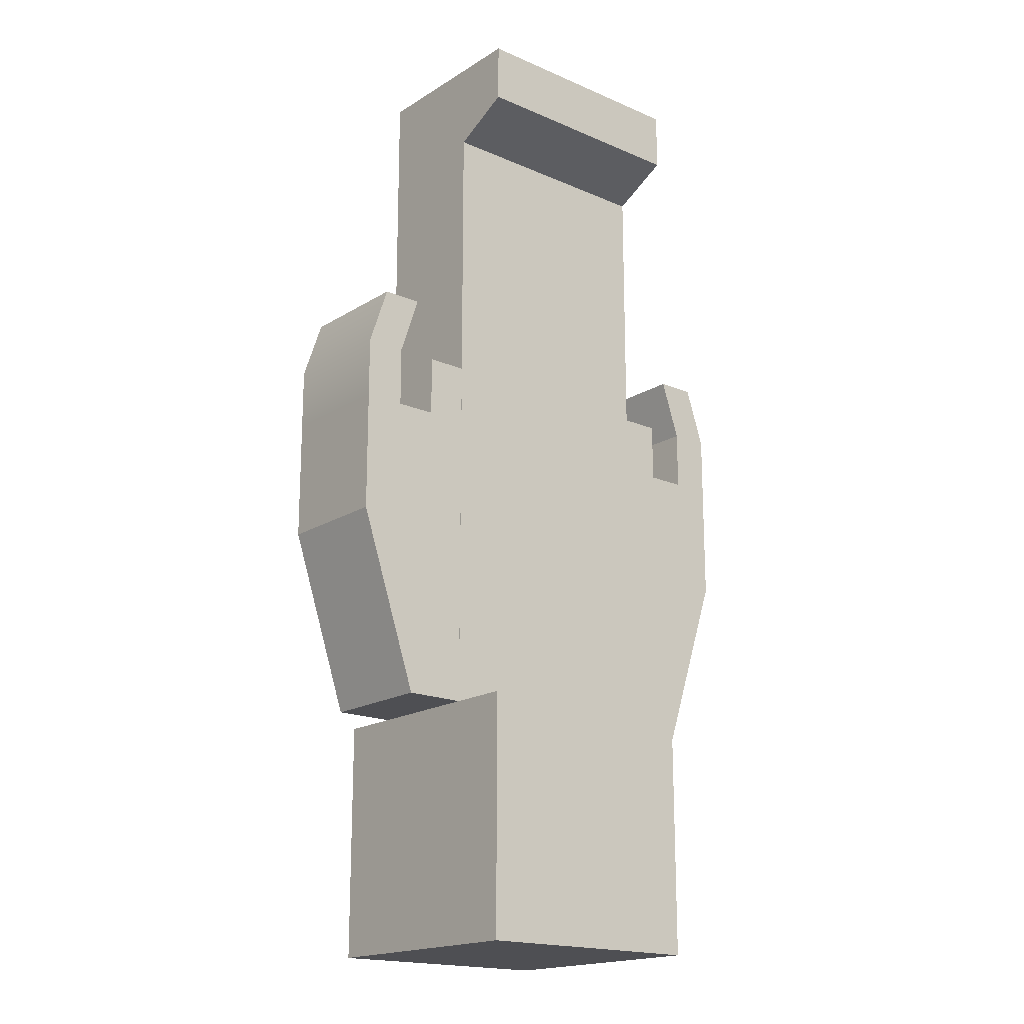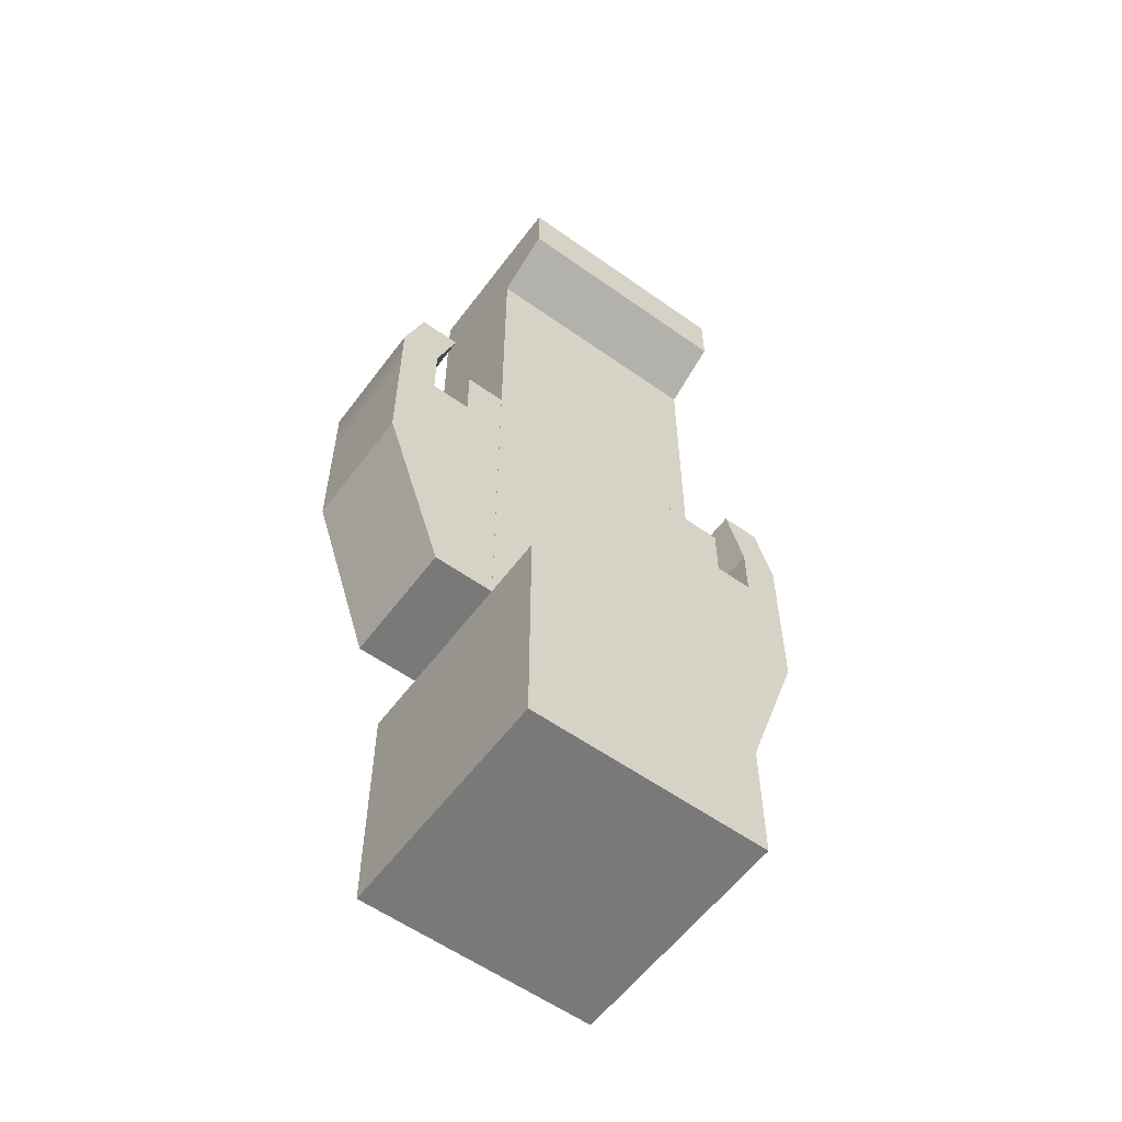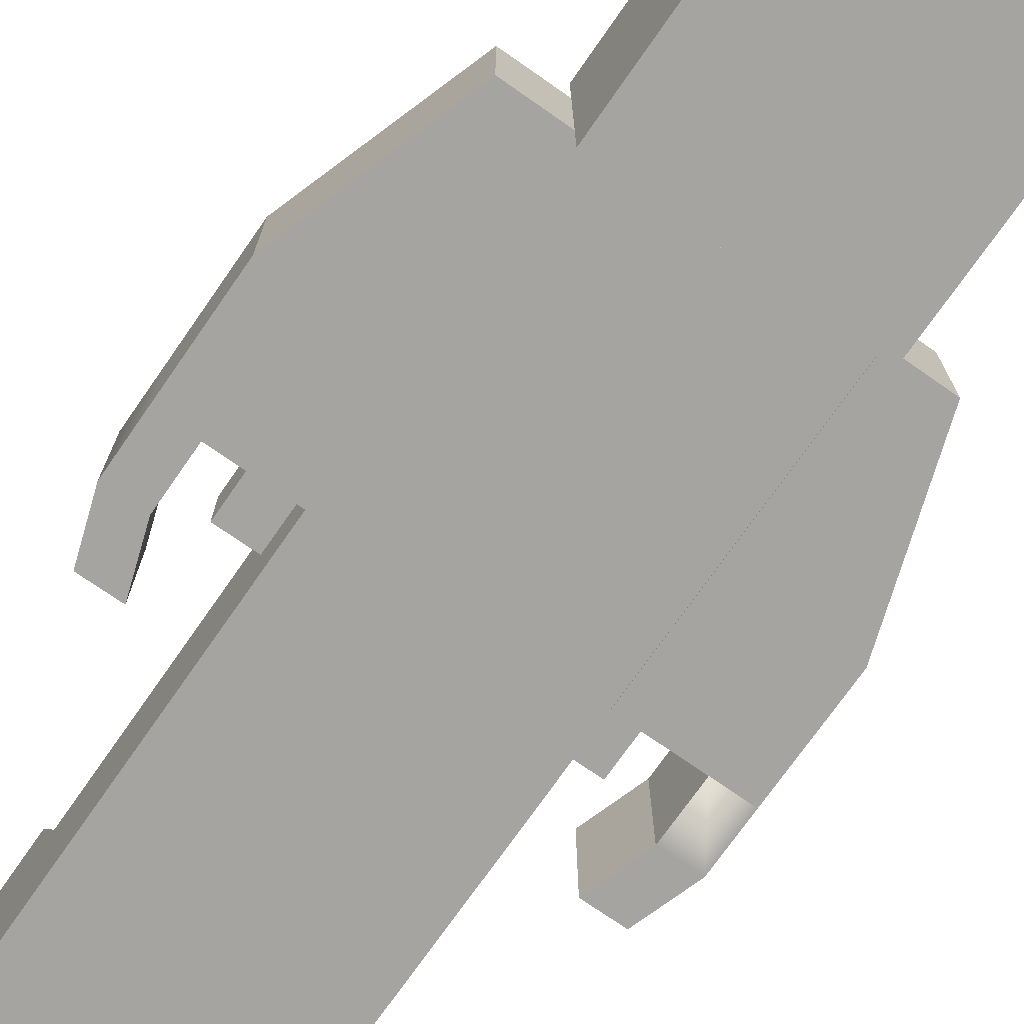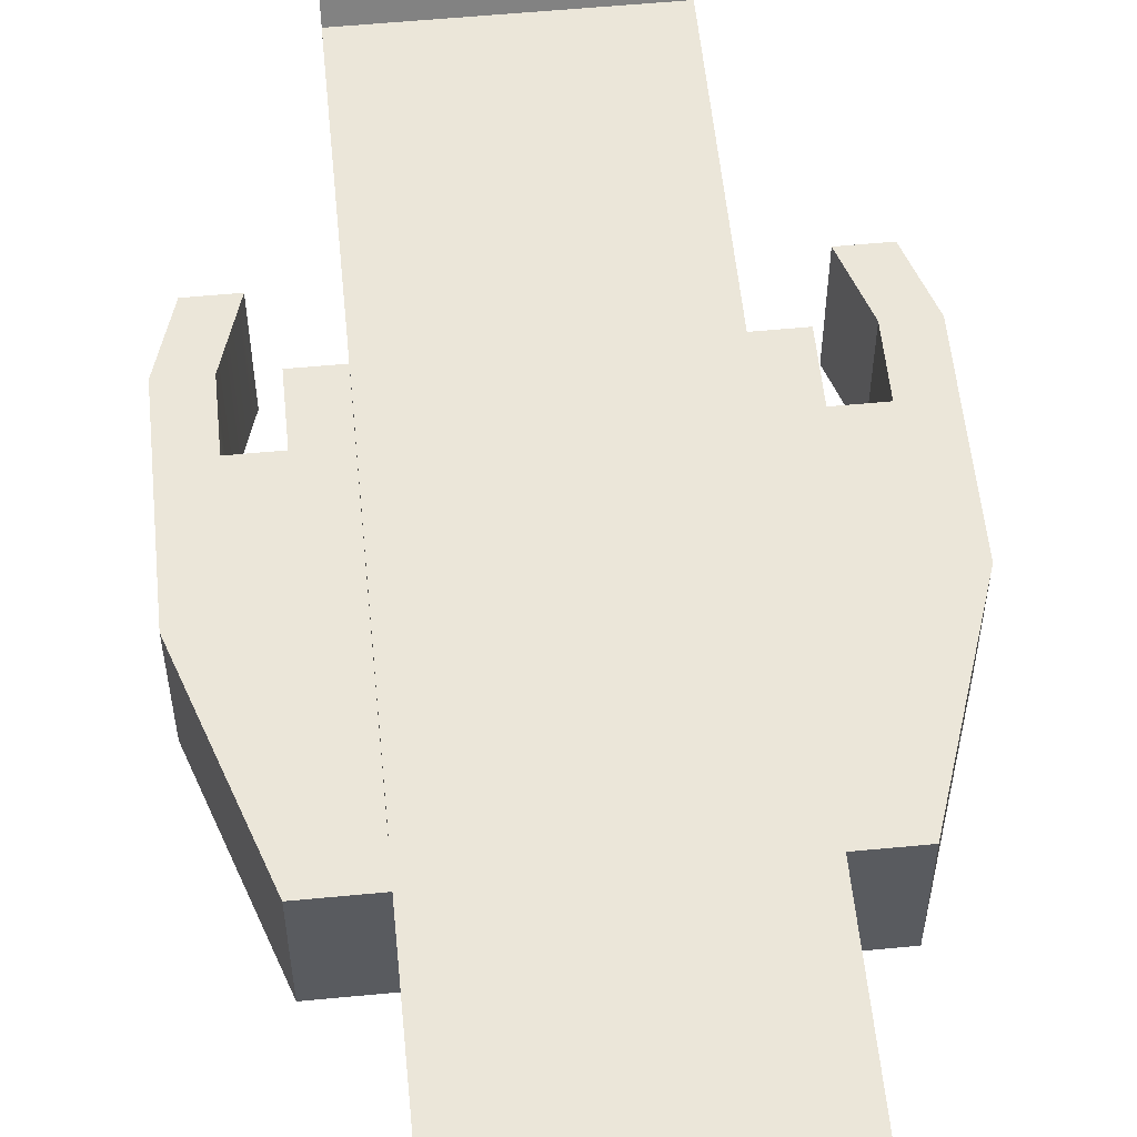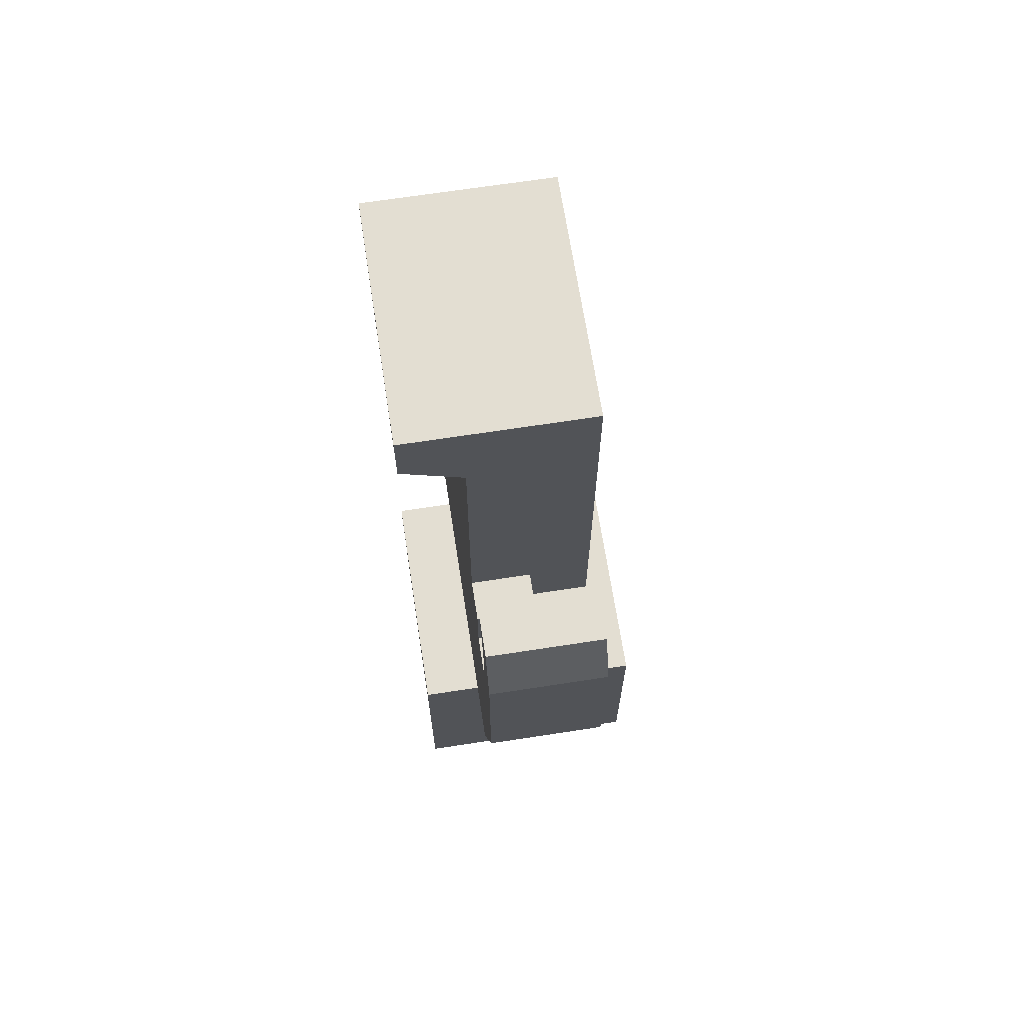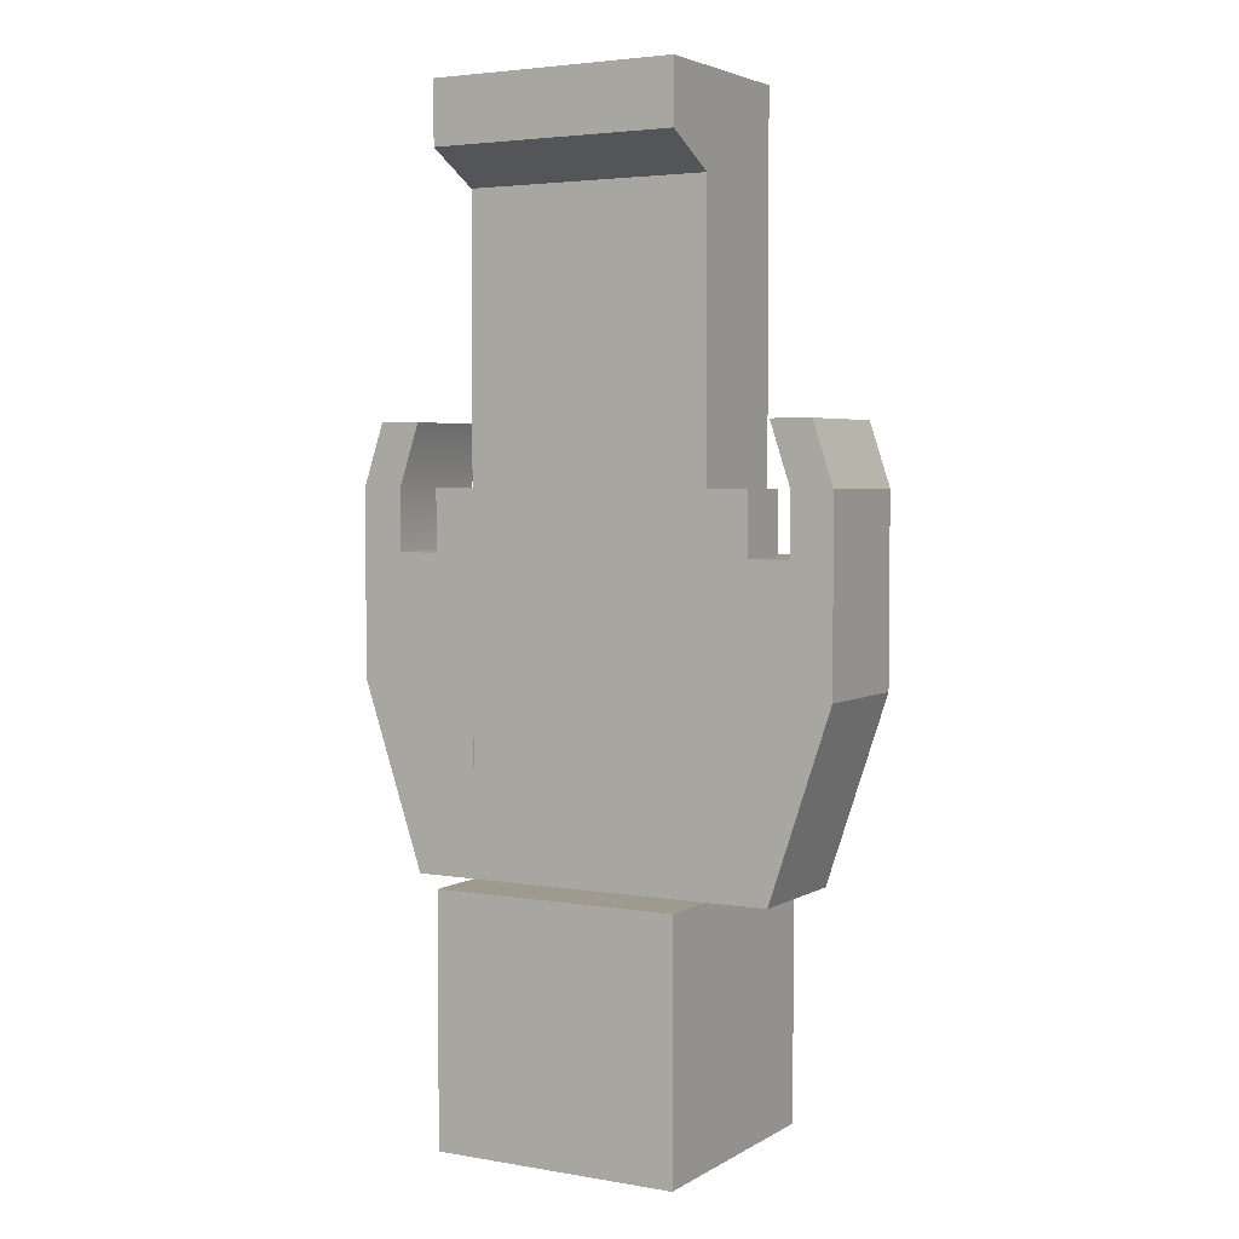
<metadata>
{"format":"obj","ext":"obj","renderer":"f3d","projection":"perspective","resolution":1024,"background":"white","views":[{"elev":-18.1,"azim":140.0,"up":"+Z"},{"elev":-57.8,"azim":143.6,"up":"+Z"},{"elev":-73.2,"azim":145.1,"up":"+Y"},{"elev":56.4,"azim":174.3,"up":"+Y"},{"elev":67.6,"azim":-98.8,"up":"+Z"},{"elev":3.7,"azim":-150.4,"up":"+Z"}]}
</metadata>
<code>
o Zombie2_zombie2
v 26 13 -117
v 52 13 -117
v 26 13 -156
v 39 13 -156
v 26 -13 -156
v 39 -13 -156
v 26 -13 -117
v 52 -13 -117
v 26 13 -91
v 52 13 -91
v 26 -13 -91
v 52 -13 -91
v 34.67 13 -91
v 43.33 13 -91
v 43.33 -13 -91
v 26 -6e-06 -91
v 34.67 -6e-06 -91
v 39 13 -65
v 39 -13 -65
v 47.67 -13 -65
v 47.67 13 -65
v 26 -5e-06 -78
v 34.67 -5e-06 -78
v 34.67 13 -78
v 26 13 -78
v 43.33 13 -78
v 43.33 -13 -78
v 52 -13 -78
v 52 13 -78
v 34.67 -13 -91
v -26 26 -156
v 26 26 -156
v -26 26 -208
v 26 26 -208
v -26 -26 -208
v 26 -26 -208
v -26 -26 -156
v 26 -26 -156
v -26.03 13 -78
v 25.97 13 -78
v -26.03 13 -156
v 25.97 13 -156
v -25.97 -13 -156
v 26.03 -13 -156
v -25.97 -13 -78
v 26.03 -13 -78
v -52 13 -117
v -26 13 -117
v -39 13 -156
v -26 13 -156
v -39 -13 -156
v -26 -13 -156
v -52 -13 -117
v -26 -13 -117
v -52 13 -91
v -26 13 -91
v -52 -13 -91
v -26 -13 -91
v -43.33 13 -91
v -34.67 13 -91
v -43.33 -13 -91
v -52 -13 -78
v -43.33 -13 -78
v -43.33 13 -78
v -52 13 -78
v -47.67 -13 -65
v -39 -13 -65
v -39 13 -65
v -47.67 13 -65
v -34.67 -6e-06 -91
v -26 -6e-06 -91
v -34.67 13 -78
v -26 13 -78
v -34.67 -6e-06 -78
v -26 -5e-06 -78
v -34.67 -13 -91
v -26 13 -39
v 4e-06 13 -39
v -26 13 -78
v -1e-06 13 -78
v -26 -13 -78
v 0 -13 -78
v -26 -13 -39
v 5e-06 -13 -39
v -26 13 0
v 1e-05 13 -5e-06
v -26 -13 1e-06
v 1.2e-05 -13 -3e-06
v -26 13 -19.5
v 6e-06 13 -19.5
v -26 26 -3e-06
v 1e-05 26 -8e-06
v 8e-06 26 -13
v -26 26 -13
v -26 -13 -19.5
v 8e-06 -13 -19.5
v -3e-06 13 -39
v 26 13 -39
v -1e-06 13 -78
v 26 13 -78
v -1e-06 -13 -78
v 26 -13 -78
v -3e-06 -13 -39
v 26 -13 -39
v -5e-06 13 3e-06
v 26 13 4e-06
v -4e-06 -13 5e-06
v 26 -13 8e-06
v -3e-06 13 -19.5
v 26 13 -19.5
v -5e-06 26 1e-06
v 26 26 4e-06
v 26 26 -13
v -4e-06 26 -13
v -3e-06 -13 -19.5
v 26 -13 -19.5
f 1 4 3
f 3 6 5
f 6 7 5
f 8 4 2
f 1 5 7
f 14 2 1
f 8 15 11
f 19 21 18
f 12 2 10
f 16 1 7
f 30 14 13
f 23 25 22
f 14 27 26
f 15 28 27
f 10 28 12
f 14 29 10
f 17 22 16
f 13 23 17
f 9 24 13
f 16 25 9
f 26 21 29
f 29 20 28
f 27 20 19
f 26 19 18
f 11 17 16
f 1 2 4
f 3 4 6
f 6 8 7
f 8 6 4
f 1 3 5
f 1 9 13
f 14 10 2
f 1 13 14
f 11 7 8
f 8 12 15
f 15 30 11
f 19 20 21
f 12 8 2
f 7 11 16
f 16 9 1
f 13 17 30
f 30 15 14
f 23 24 25
f 14 15 27
f 15 12 28
f 10 29 28
f 14 26 29
f 17 23 22
f 13 24 23
f 9 25 24
f 16 22 25
f 26 18 21
f 29 21 20
f 27 28 20
f 26 27 19
f 11 30 17
f 31 34 33
f 34 35 33
f 36 37 35
f 38 31 37
f 38 34 32
f 31 35 37
f 31 32 34
f 34 36 35
f 36 38 37
f 38 32 31
f 38 36 34
f 31 33 35
f 39 42 41
f 42 43 41
f 44 45 43
f 45 40 39
f 46 42 40
f 39 43 45
f 39 40 42
f 42 44 43
f 44 46 45
f 45 46 40
f 46 44 42
f 39 41 43
f 48 49 47
f 50 51 49
f 51 54 53
f 54 50 48
f 47 51 53
f 60 48 47
f 54 76 57
f 71 54 48
f 55 53 57
f 67 69 66
f 61 62 57
f 59 63 61
f 55 64 59
f 57 65 55
f 63 66 62
f 64 67 63
f 64 69 68
f 62 69 65
f 72 75 73
f 76 71 70
f 60 73 56
f 70 72 60
f 70 75 74
f 56 75 71
f 76 70 59
f 48 50 49
f 50 52 51
f 51 52 54
f 54 52 50
f 47 49 51
f 47 55 59
f 60 56 48
f 47 59 60
f 57 53 54
f 54 58 76
f 76 61 57
f 48 56 71
f 71 58 54
f 55 47 53
f 67 68 69
f 61 63 62
f 59 64 63
f 55 65 64
f 57 62 65
f 63 67 66
f 64 68 67
f 64 65 69
f 62 66 69
f 72 74 75
f 76 58 71
f 60 72 73
f 70 74 72
f 70 71 75
f 56 73 75
f 59 61 76
f 70 60 59
f 78 79 77
f 80 81 79
f 82 83 81
f 84 80 78
f 77 81 83
f 89 78 77
f 96 87 95
f 88 85 87
f 88 90 86
f 85 95 87
f 92 94 91
f 86 91 85
f 86 93 92
f 89 93 90
f 85 94 89
f 89 83 95
f 84 95 83
f 96 78 90
f 78 80 79
f 80 82 81
f 82 84 83
f 84 82 80
f 77 79 81
f 89 90 78
f 96 88 87
f 88 86 85
f 88 96 90
f 85 89 95
f 92 93 94
f 86 92 91
f 86 90 93
f 89 94 93
f 85 91 94
f 89 77 83
f 84 96 95
f 96 84 78
f 97 100 99
f 100 101 99
f 102 103 101
f 104 100 98
f 97 101 103
f 109 98 97
f 104 115 103
f 108 105 107
f 116 98 110
f 109 103 115
f 111 113 114
f 106 111 105
f 106 113 112
f 109 113 110
f 105 114 109
f 108 110 106
f 115 108 107
f 105 115 107
f 97 98 100
f 100 102 101
f 102 104 103
f 104 102 100
f 97 99 101
f 109 110 98
f 104 116 115
f 108 106 105
f 116 104 98
f 109 97 103
f 111 112 113
f 106 112 111
f 106 110 113
f 109 114 113
f 105 111 114
f 108 116 110
f 115 116 108
f 105 109 115

</code>
